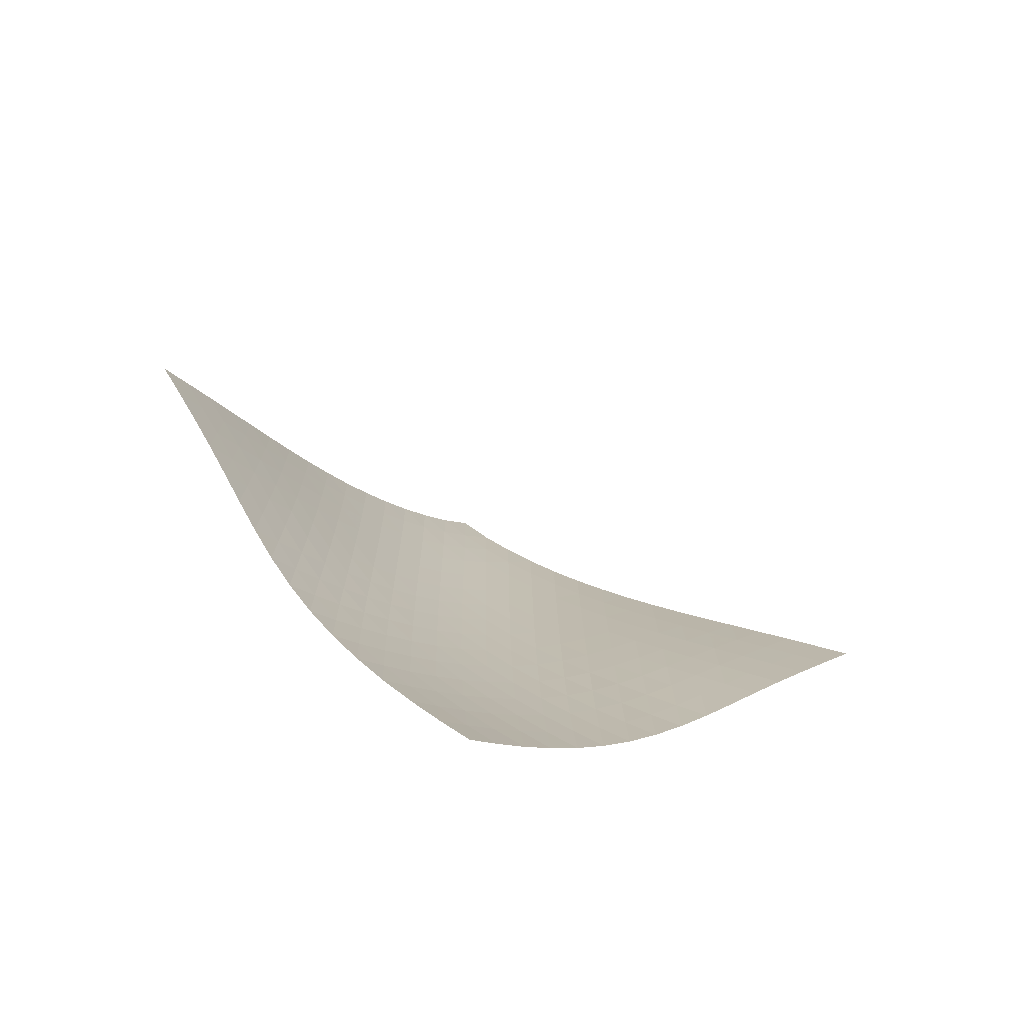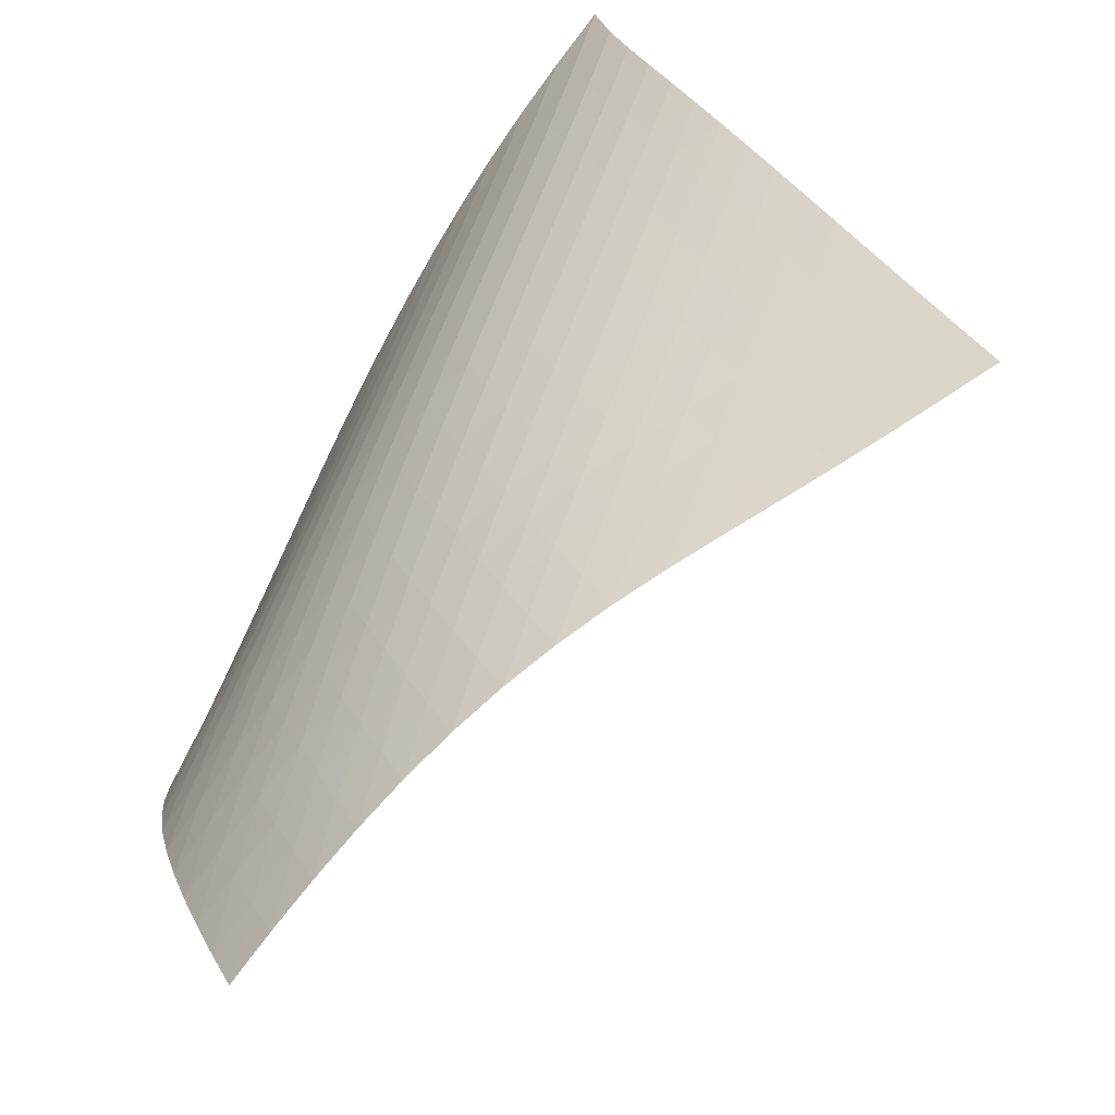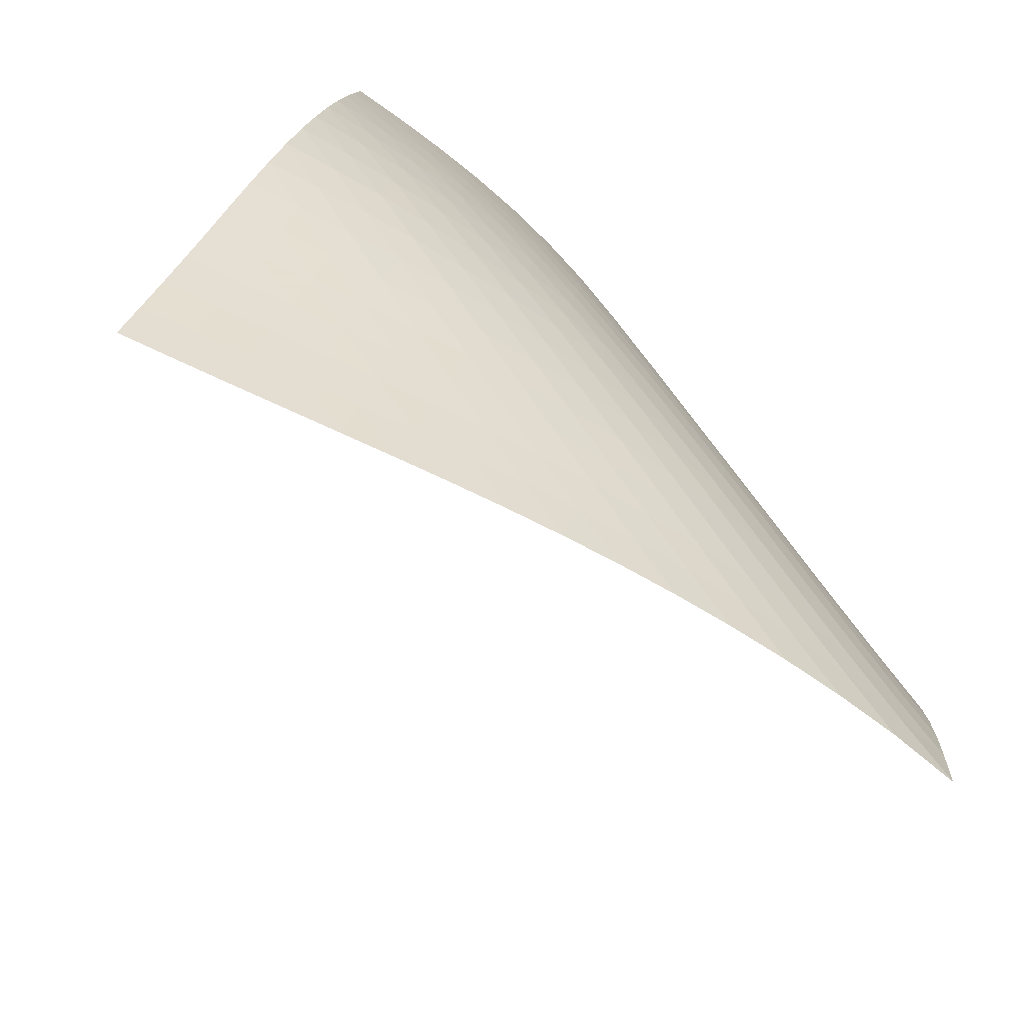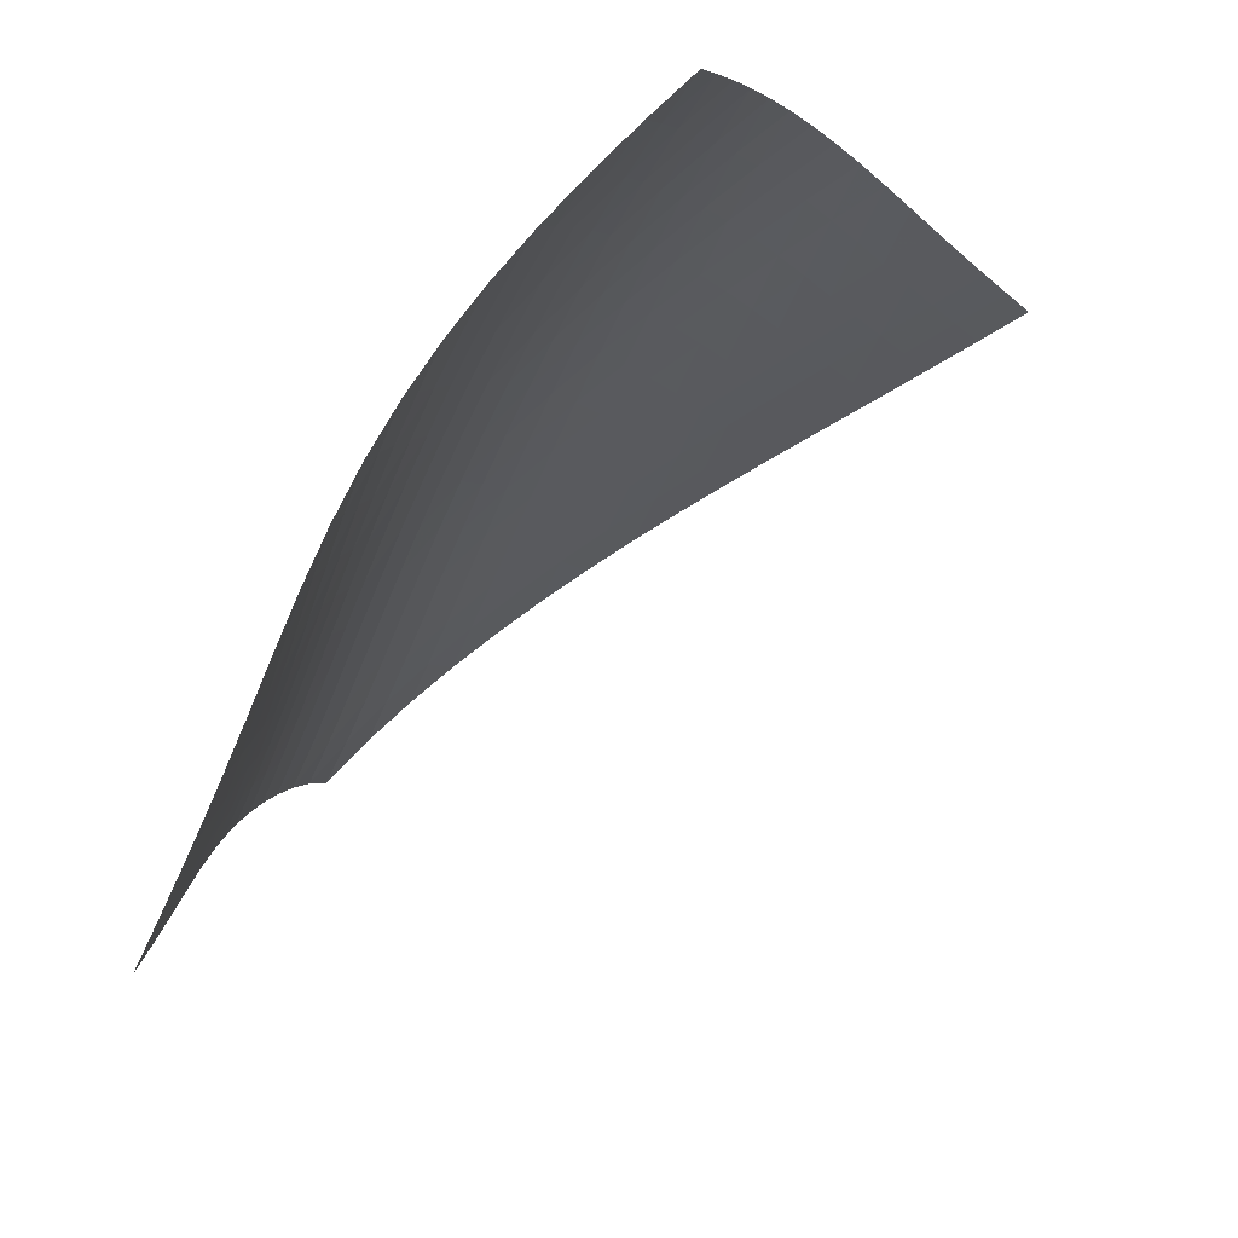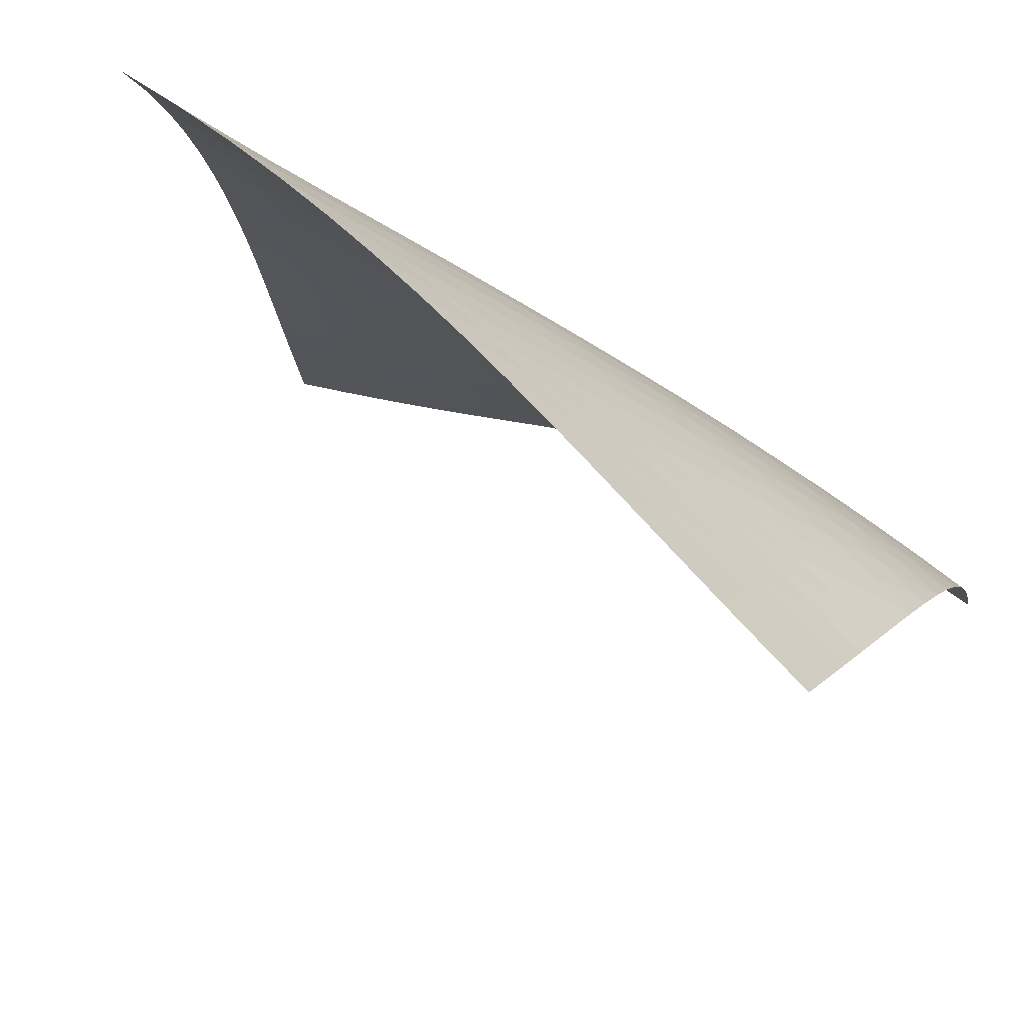
<metadata>
{"format":"obj","ext":"obj","renderer":"f3d","projection":"perspective","resolution":1024,"background":"white","views":[{"elev":-74.1,"azim":111.5,"up":"+Y"},{"elev":48.6,"azim":17.4,"up":"+Z"},{"elev":45.4,"azim":154.8,"up":"+Z"},{"elev":-32.0,"azim":-14.3,"up":"+Z"},{"elev":-34.3,"azim":-130.6,"up":"+Z"}]}
</metadata>
<code>
v -6.497 -0.04995 6.497
v 1.913 -9.626 10.27
v -10.27 -9.626 -1.913
v -5.622 -18.89 5.622
v -10.07 -9.02 -1.329
v -9.866 -8.413 -0.7433
v -9.668 -7.806 -0.1562
v -9.474 -7.198 0.4316
v -9.279 -6.589 1.019
v -9.079 -5.977 1.604
v -8.87 -5.363 2.184
v -8.648 -4.745 2.759
v -8.409 -4.123 3.327
v -8.152 -3.495 3.885
v -7.873 -2.86 4.433
v -7.571 -2.214 4.969
v -7.242 -1.55 5.493
v -6.885 -0.8504 6.002
v -6.002 -0.8504 6.885
v -5.493 -1.55 7.242
v -4.969 -2.214 7.571
v -4.433 -2.86 7.873
v -3.885 -3.495 8.152
v -3.327 -4.123 8.409
v -2.759 -4.745 8.648
v -2.184 -5.363 8.87
v -1.604 -5.977 9.079
v -1.019 -6.589 9.279
v -0.4316 -7.198 9.474
v 0.1562 -7.806 9.668
v 0.7433 -8.413 9.866
v 1.329 -9.02 10.07
v 1.351 -10.24 10.05
v 0.7852 -10.86 9.827
v 0.2161 -11.48 9.621
v -0.3567 -12.1 9.428
v -0.9307 -12.72 9.241
v -1.501 -13.34 9.046
v -2.059 -13.96 8.825
v -2.598 -14.58 8.563
v -3.111 -15.2 8.255
v -3.595 -15.82 7.898
v -4.048 -16.44 7.5
v -4.473 -17.06 7.067
v -4.875 -17.67 6.606
v -5.256 -18.28 6.122
v -6.122 -18.28 5.256
v -6.606 -17.67 4.875
v -7.067 -17.06 4.473
v -7.5 -16.44 4.048
v -7.898 -15.82 3.595
v -8.255 -15.2 3.111
v -8.563 -14.58 2.598
v -8.825 -13.96 2.059
v -9.046 -13.34 1.501
v -9.241 -12.72 0.9307
v -9.428 -12.1 0.3567
v -9.621 -11.48 -0.2161
v -9.827 -10.86 -0.7852
v -10.05 -10.24 -1.351
v -6.442 -1.492 6.442
v -6.838 -2.161 5.969
v -7.199 -2.819 5.47
v -7.531 -3.466 4.952
v -7.835 -4.103 4.417
v -8.113 -4.733 3.868
v -8.37 -5.357 3.307
v -8.607 -5.976 2.737
v -8.828 -6.592 2.16
v -9.037 -7.205 1.578
v -9.239 -7.815 0.9929
v -9.438 -8.424 0.4062
v -9.638 -9.032 -0.1805
v -9.841 -9.638 -0.7661
v -5.969 -2.161 6.838
v -6.408 -2.798 6.408
v -6.809 -3.441 5.944
v -7.175 -4.082 5.452
v -7.507 -4.717 4.935
v -7.809 -5.347 4.4
v -8.086 -5.971 3.849
v -8.34 -6.592 3.287
v -8.575 -7.208 2.715
v -8.796 -7.822 2.137
v -9.007 -8.433 1.554
v -9.212 -9.042 0.9697
v -9.417 -9.65 0.3842
v -9.621 -10.26 -0.2009
v -5.47 -2.819 7.199
v -5.944 -3.441 6.809
v -6.386 -4.073 6.386
v -6.79 -4.706 5.927
v -7.158 -5.337 5.436
v -7.49 -5.965 4.92
v -7.791 -6.589 4.383
v -8.066 -7.209 3.831
v -8.32 -7.826 3.267
v -8.555 -8.44 2.695
v -8.778 -9.051 2.117
v -8.993 -9.661 1.535
v -9.204 -10.27 0.9517
v -9.413 -10.88 0.3678
v -4.952 -3.466 7.531
v -5.452 -4.082 7.175
v -5.927 -4.706 6.79
v -6.369 -5.333 6.369
v -6.774 -5.961 5.911
v -7.141 -6.587 5.419
v -7.474 -7.21 4.902
v -7.776 -7.829 4.365
v -8.052 -8.446 3.812
v -8.308 -9.06 3.249
v -8.548 -9.671 2.677
v -8.777 -10.28 2.101
v -8.999 -10.89 1.521
v -9.215 -11.49 0.9396
v -4.417 -4.103 7.835
v -4.935 -4.717 7.507
v -5.436 -5.337 7.158
v -5.911 -5.961 6.774
v -6.351 -6.586 6.351
v -6.755 -7.21 5.891
v -7.121 -7.832 5.398
v -7.455 -8.451 4.881
v -7.76 -9.067 4.344
v -8.042 -9.681 3.793
v -8.304 -10.29 3.231
v -8.552 -10.9 2.662
v -8.79 -11.51 2.088
v -9.019 -12.11 1.511
v -3.868 -4.733 8.113
v -4.4 -5.347 7.809
v -4.92 -5.965 7.49
v -5.419 -6.587 7.141
v -5.891 -7.21 6.755
v -6.328 -7.833 6.328
v -6.729 -8.454 5.865
v -7.096 -9.073 5.371
v -7.432 -9.69 4.854
v -7.743 -10.3 4.319
v -8.032 -10.91 3.771
v -8.304 -11.52 3.213
v -8.563 -12.13 2.648
v -8.81 -12.73 2.077
v -3.307 -5.357 8.37
v -3.849 -5.971 8.086
v -4.383 -6.589 7.791
v -4.902 -7.21 7.474
v -5.398 -7.832 7.121
v -5.865 -8.454 6.729
v -6.297 -9.076 6.297
v -6.696 -9.695 5.831
v -7.063 -10.31 5.337
v -7.403 -10.93 4.821
v -7.72 -11.54 4.289
v -8.019 -12.15 3.745
v -8.302 -12.75 3.191
v -8.571 -13.36 2.629
v -2.737 -5.976 8.607
v -3.287 -6.592 8.34
v -3.831 -7.209 8.066
v -4.365 -7.829 7.776
v -4.881 -8.451 7.455
v -5.371 -9.073 7.096
v -5.831 -9.695 6.696
v -6.258 -10.32 6.258
v -6.654 -10.93 5.789
v -7.022 -11.55 5.294
v -7.366 -12.16 4.78
v -7.69 -12.77 4.251
v -7.997 -13.37 3.71
v -8.289 -13.98 3.159
v -2.16 -6.592 8.828
v -2.715 -7.208 8.575
v -3.267 -7.826 8.32
v -3.812 -8.446 8.052
v -4.344 -9.067 7.76
v -4.854 -9.69 7.432
v -5.337 -10.31 7.063
v -5.789 -10.93 6.654
v -6.21 -11.55 6.21
v -6.602 -12.17 5.737
v -6.97 -12.78 5.241
v -7.317 -13.39 4.728
v -7.646 -14 4.201
v -7.959 -14.6 3.662
v -1.578 -7.205 9.037
v -2.137 -7.822 8.796
v -2.695 -8.44 8.555
v -3.249 -9.06 8.308
v -3.793 -9.681 8.042
v -4.319 -10.3 7.743
v -4.821 -10.93 7.403
v -5.294 -11.55 7.022
v -5.737 -12.17 6.602
v -6.15 -12.78 6.15
v -6.538 -13.4 5.673
v -6.905 -14.01 5.175
v -7.253 -14.62 4.662
v -7.584 -15.22 4.134
v -0.9929 -7.815 9.239
v -1.554 -8.433 9.007
v -2.117 -9.051 8.778
v -2.677 -9.671 8.548
v -3.231 -10.29 8.304
v -3.771 -10.91 8.032
v -4.289 -11.54 7.72
v -4.78 -12.16 7.366
v -5.241 -12.78 6.97
v -5.673 -13.4 6.538
v -6.078 -14.01 6.078
v -6.461 -14.63 5.595
v -6.824 -15.23 5.094
v -7.17 -15.84 4.577
v -0.4062 -8.424 9.438
v -0.9697 -9.042 9.212
v -1.535 -9.661 8.993
v -2.101 -10.28 8.777
v -2.662 -10.9 8.552
v -3.213 -11.52 8.304
v -3.745 -12.15 8.019
v -4.251 -12.77 7.69
v -4.728 -13.39 7.317
v -5.175 -14.01 6.905
v -5.595 -14.63 6.461
v -5.991 -15.24 5.991
v -6.366 -15.85 5.5
v -6.724 -16.46 4.994
v 0.1805 -9.032 9.638
v -0.3842 -9.65 9.417
v -0.9517 -10.27 9.204
v -1.521 -10.89 8.999
v -2.088 -11.51 8.79
v -2.648 -12.13 8.563
v -3.191 -12.75 8.302
v -3.71 -13.37 7.997
v -4.201 -14 7.646
v -4.662 -14.62 7.253
v -5.094 -15.23 6.824
v -5.5 -15.85 6.366
v -5.885 -16.46 5.885
v -6.253 -17.07 5.387
v 0.7661 -9.638 9.841
v 0.2009 -10.26 9.621
v -0.3678 -10.88 9.413
v -0.9396 -11.49 9.215
v -1.511 -12.11 9.019
v -2.077 -12.73 8.81
v -2.629 -13.36 8.571
v -3.159 -13.98 8.289
v -3.662 -14.6 7.959
v -4.134 -15.22 7.584
v -4.577 -15.84 7.17
v -4.994 -16.46 6.724
v -5.387 -17.07 6.253
v -5.761 -17.68 5.761
f 256 46 4
f 256 4 47
f 5 74 60
f 5 60 3
f 74 88 59
f 74 59 60
f 88 102 58
f 88 58 59
f 102 116 57
f 102 57 58
f 116 130 56
f 116 56 57
f 130 144 55
f 130 55 56
f 144 158 54
f 144 54 55
f 158 172 53
f 158 53 54
f 172 186 52
f 172 52 53
f 186 200 51
f 186 51 52
f 200 214 50
f 200 50 51
f 214 228 49
f 214 49 50
f 228 242 48
f 228 48 49
f 242 256 47
f 242 47 48
f 1 19 61
f 1 61 18
f 18 61 62
f 18 62 17
f 17 62 63
f 17 63 16
f 16 63 64
f 16 64 15
f 15 64 65
f 15 65 14
f 14 65 66
f 14 66 13
f 13 66 67
f 13 67 12
f 12 67 68
f 12 68 11
f 11 68 69
f 11 69 10
f 10 69 70
f 10 70 9
f 9 70 71
f 9 71 8
f 8 71 72
f 8 72 7
f 7 72 73
f 7 73 6
f 6 73 74
f 6 74 5
f 19 20 75
f 19 75 61
f 61 75 76
f 61 76 62
f 62 76 77
f 62 77 63
f 63 77 78
f 63 78 64
f 64 78 79
f 64 79 65
f 65 79 80
f 65 80 66
f 66 80 81
f 66 81 67
f 67 81 82
f 67 82 68
f 68 82 83
f 68 83 69
f 69 83 84
f 69 84 70
f 70 84 85
f 70 85 71
f 71 85 86
f 71 86 72
f 72 86 87
f 72 87 73
f 73 87 88
f 73 88 74
f 20 21 89
f 20 89 75
f 75 89 90
f 75 90 76
f 76 90 91
f 76 91 77
f 77 91 92
f 77 92 78
f 78 92 93
f 78 93 79
f 79 93 94
f 79 94 80
f 80 94 95
f 80 95 81
f 81 95 96
f 81 96 82
f 82 96 97
f 82 97 83
f 83 97 98
f 83 98 84
f 84 98 99
f 84 99 85
f 85 99 100
f 85 100 86
f 86 100 101
f 86 101 87
f 87 101 102
f 87 102 88
f 21 22 103
f 21 103 89
f 89 103 104
f 89 104 90
f 90 104 105
f 90 105 91
f 91 105 106
f 91 106 92
f 92 106 107
f 92 107 93
f 93 107 108
f 93 108 94
f 94 108 109
f 94 109 95
f 95 109 110
f 95 110 96
f 96 110 111
f 96 111 97
f 97 111 112
f 97 112 98
f 98 112 113
f 98 113 99
f 99 113 114
f 99 114 100
f 100 114 115
f 100 115 101
f 101 115 116
f 101 116 102
f 22 23 117
f 22 117 103
f 103 117 118
f 103 118 104
f 104 118 119
f 104 119 105
f 105 119 120
f 105 120 106
f 106 120 121
f 106 121 107
f 107 121 122
f 107 122 108
f 108 122 123
f 108 123 109
f 109 123 124
f 109 124 110
f 110 124 125
f 110 125 111
f 111 125 126
f 111 126 112
f 112 126 127
f 112 127 113
f 113 127 128
f 113 128 114
f 114 128 129
f 114 129 115
f 115 129 130
f 115 130 116
f 23 24 131
f 23 131 117
f 117 131 132
f 117 132 118
f 118 132 133
f 118 133 119
f 119 133 134
f 119 134 120
f 120 134 135
f 120 135 121
f 121 135 136
f 121 136 122
f 122 136 137
f 122 137 123
f 123 137 138
f 123 138 124
f 124 138 139
f 124 139 125
f 125 139 140
f 125 140 126
f 126 140 141
f 126 141 127
f 127 141 142
f 127 142 128
f 128 142 143
f 128 143 129
f 129 143 144
f 129 144 130
f 24 25 145
f 24 145 131
f 131 145 146
f 131 146 132
f 132 146 147
f 132 147 133
f 133 147 148
f 133 148 134
f 134 148 149
f 134 149 135
f 135 149 150
f 135 150 136
f 136 150 151
f 136 151 137
f 137 151 152
f 137 152 138
f 138 152 153
f 138 153 139
f 139 153 154
f 139 154 140
f 140 154 155
f 140 155 141
f 141 155 156
f 141 156 142
f 142 156 157
f 142 157 143
f 143 157 158
f 143 158 144
f 25 26 159
f 25 159 145
f 145 159 160
f 145 160 146
f 146 160 161
f 146 161 147
f 147 161 162
f 147 162 148
f 148 162 163
f 148 163 149
f 149 163 164
f 149 164 150
f 150 164 165
f 150 165 151
f 151 165 166
f 151 166 152
f 152 166 167
f 152 167 153
f 153 167 168
f 153 168 154
f 154 168 169
f 154 169 155
f 155 169 170
f 155 170 156
f 156 170 171
f 156 171 157
f 157 171 172
f 157 172 158
f 26 27 173
f 26 173 159
f 159 173 174
f 159 174 160
f 160 174 175
f 160 175 161
f 161 175 176
f 161 176 162
f 162 176 177
f 162 177 163
f 163 177 178
f 163 178 164
f 164 178 179
f 164 179 165
f 165 179 180
f 165 180 166
f 166 180 181
f 166 181 167
f 167 181 182
f 167 182 168
f 168 182 183
f 168 183 169
f 169 183 184
f 169 184 170
f 170 184 185
f 170 185 171
f 171 185 186
f 171 186 172
f 27 28 187
f 27 187 173
f 173 187 188
f 173 188 174
f 174 188 189
f 174 189 175
f 175 189 190
f 175 190 176
f 176 190 191
f 176 191 177
f 177 191 192
f 177 192 178
f 178 192 193
f 178 193 179
f 179 193 194
f 179 194 180
f 180 194 195
f 180 195 181
f 181 195 196
f 181 196 182
f 182 196 197
f 182 197 183
f 183 197 198
f 183 198 184
f 184 198 199
f 184 199 185
f 185 199 200
f 185 200 186
f 28 29 201
f 28 201 187
f 187 201 202
f 187 202 188
f 188 202 203
f 188 203 189
f 189 203 204
f 189 204 190
f 190 204 205
f 190 205 191
f 191 205 206
f 191 206 192
f 192 206 207
f 192 207 193
f 193 207 208
f 193 208 194
f 194 208 209
f 194 209 195
f 195 209 210
f 195 210 196
f 196 210 211
f 196 211 197
f 197 211 212
f 197 212 198
f 198 212 213
f 198 213 199
f 199 213 214
f 199 214 200
f 29 30 215
f 29 215 201
f 201 215 216
f 201 216 202
f 202 216 217
f 202 217 203
f 203 217 218
f 203 218 204
f 204 218 219
f 204 219 205
f 205 219 220
f 205 220 206
f 206 220 221
f 206 221 207
f 207 221 222
f 207 222 208
f 208 222 223
f 208 223 209
f 209 223 224
f 209 224 210
f 210 224 225
f 210 225 211
f 211 225 226
f 211 226 212
f 212 226 227
f 212 227 213
f 213 227 228
f 213 228 214
f 30 31 229
f 30 229 215
f 215 229 230
f 215 230 216
f 216 230 231
f 216 231 217
f 217 231 232
f 217 232 218
f 218 232 233
f 218 233 219
f 219 233 234
f 219 234 220
f 220 234 235
f 220 235 221
f 221 235 236
f 221 236 222
f 222 236 237
f 222 237 223
f 223 237 238
f 223 238 224
f 224 238 239
f 224 239 225
f 225 239 240
f 225 240 226
f 226 240 241
f 226 241 227
f 227 241 242
f 227 242 228
f 31 32 243
f 31 243 229
f 229 243 244
f 229 244 230
f 230 244 245
f 230 245 231
f 231 245 246
f 231 246 232
f 232 246 247
f 232 247 233
f 233 247 248
f 233 248 234
f 234 248 249
f 234 249 235
f 235 249 250
f 235 250 236
f 236 250 251
f 236 251 237
f 237 251 252
f 237 252 238
f 238 252 253
f 238 253 239
f 239 253 254
f 239 254 240
f 240 254 255
f 240 255 241
f 241 255 256
f 241 256 242
f 32 2 33
f 32 33 243
f 243 33 34
f 243 34 244
f 244 34 35
f 244 35 245
f 245 35 36
f 245 36 246
f 246 36 37
f 246 37 247
f 247 37 38
f 247 38 248
f 248 38 39
f 248 39 249
f 249 39 40
f 249 40 250
f 250 40 41
f 250 41 251
f 251 41 42
f 251 42 252
f 252 42 43
f 252 43 253
f 253 43 44
f 253 44 254
f 254 44 45
f 254 45 255
f 255 45 46
f 255 46 256

</code>
